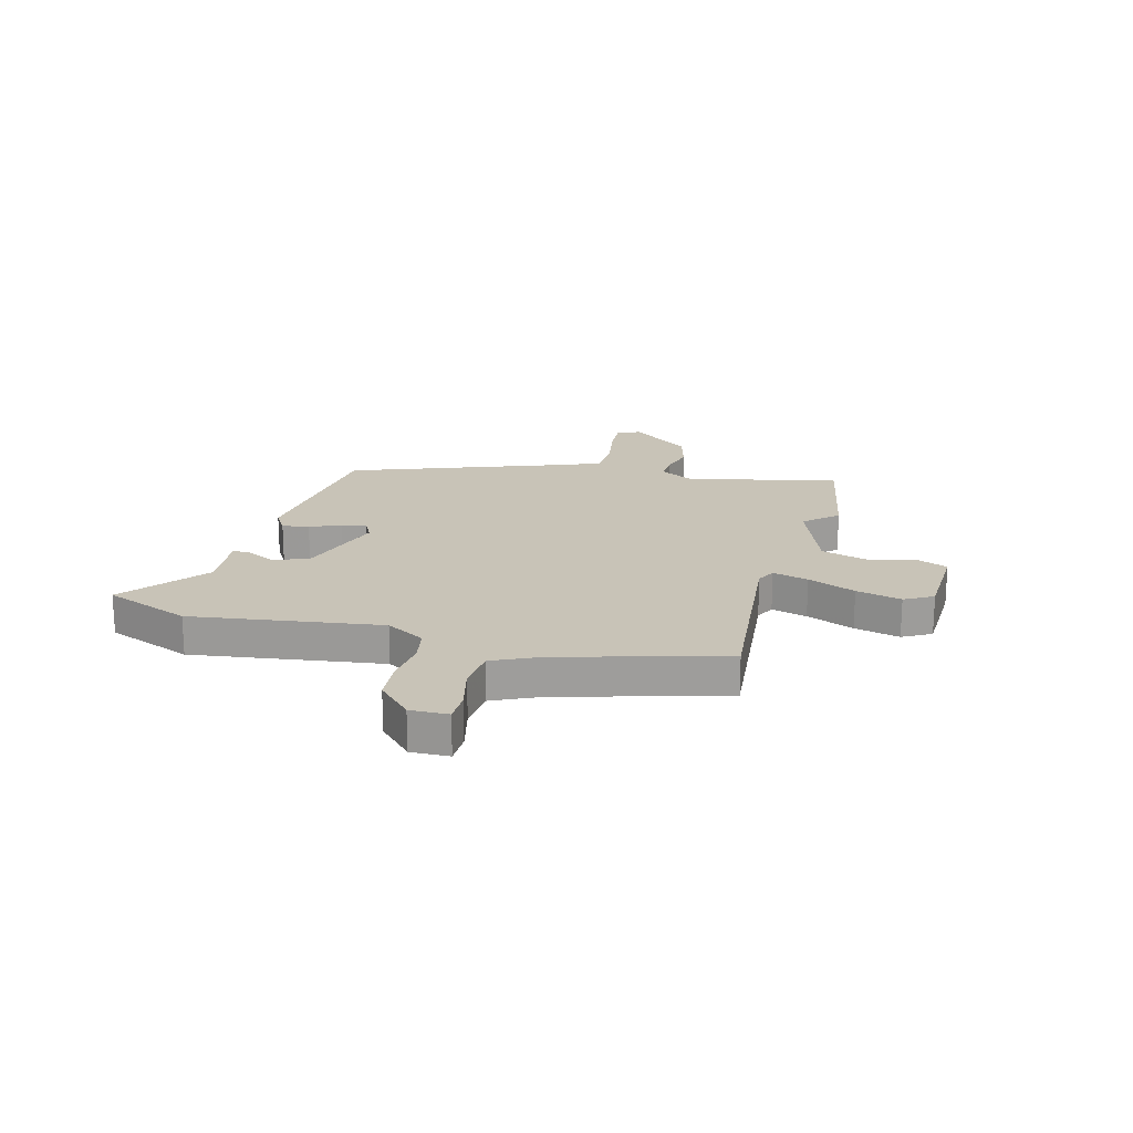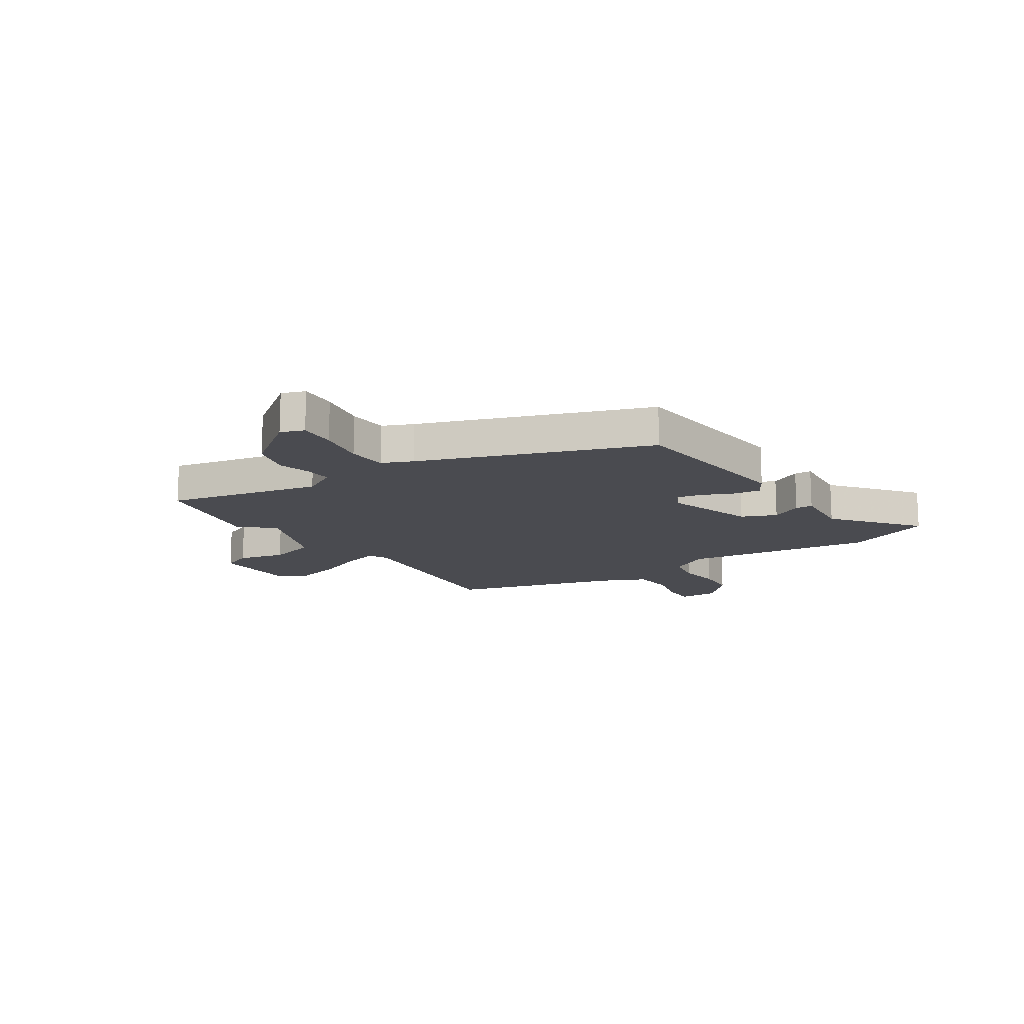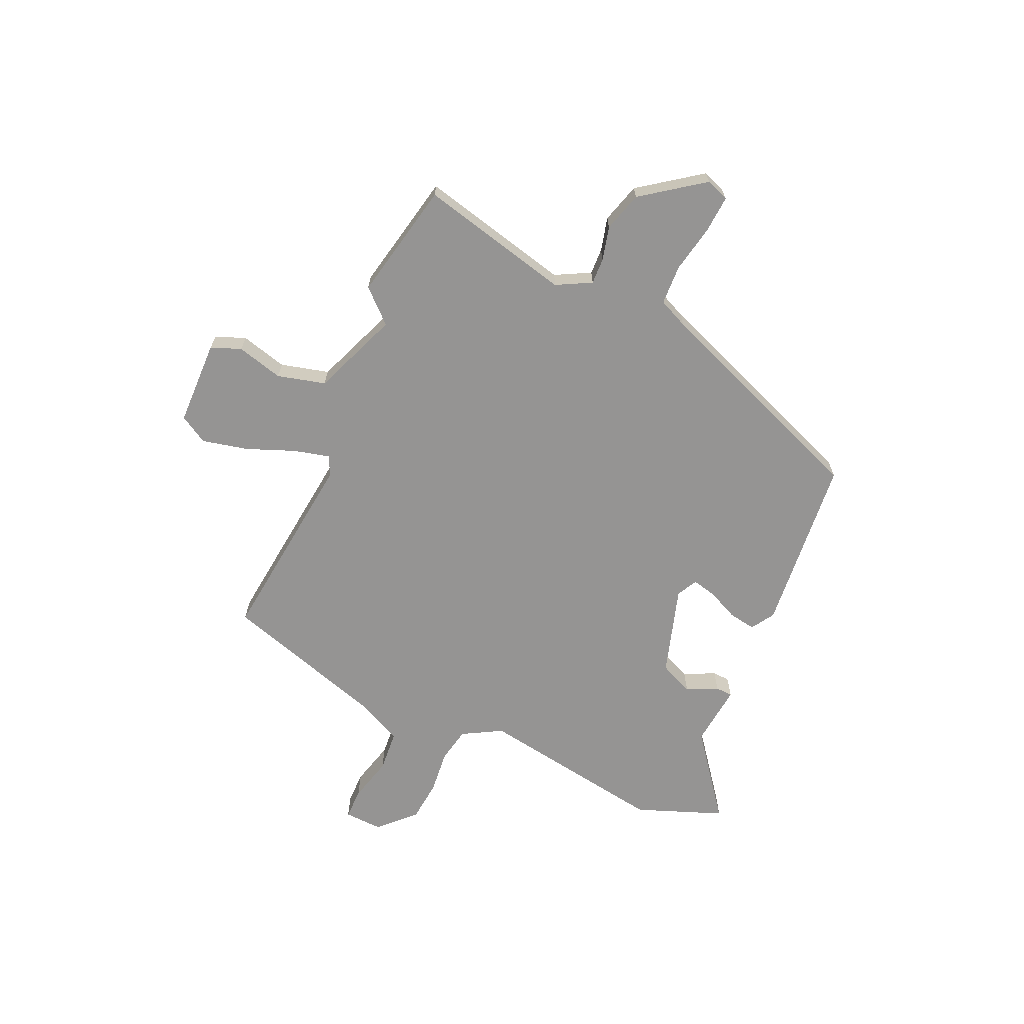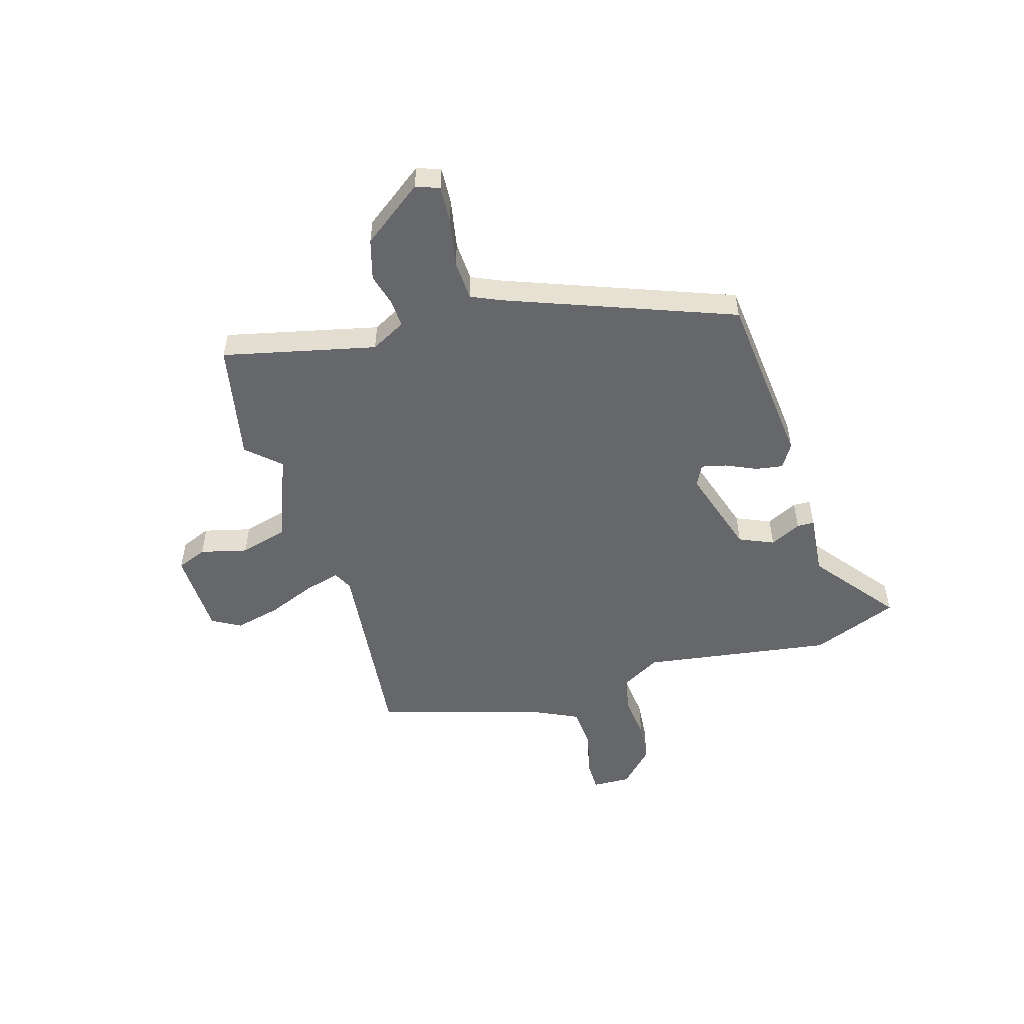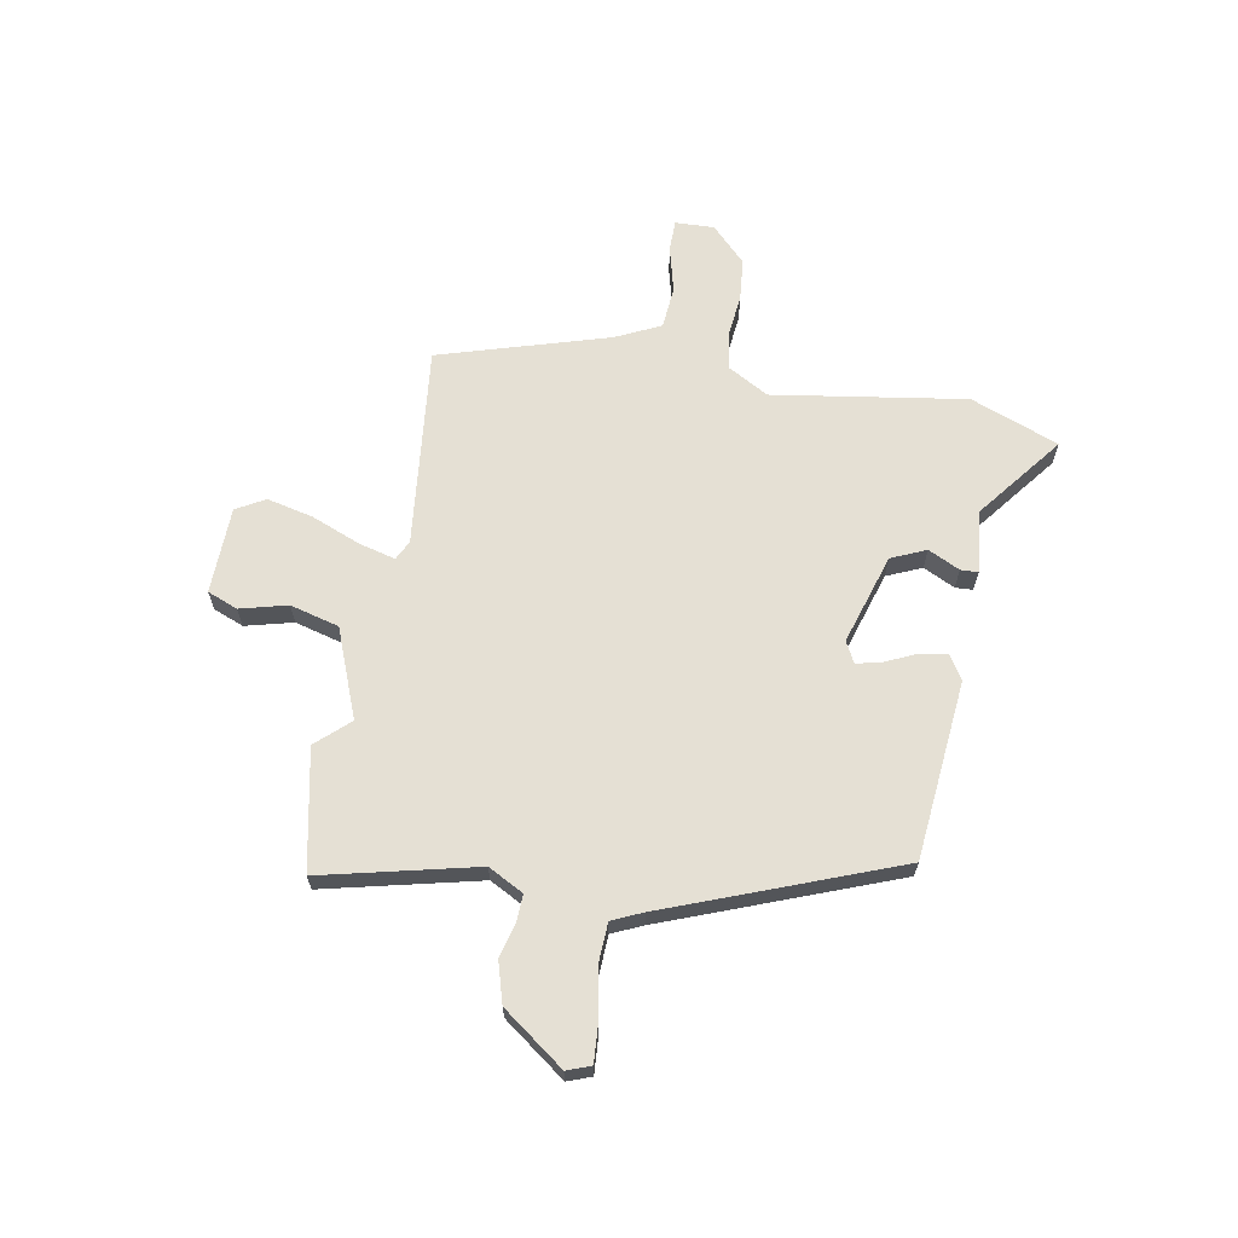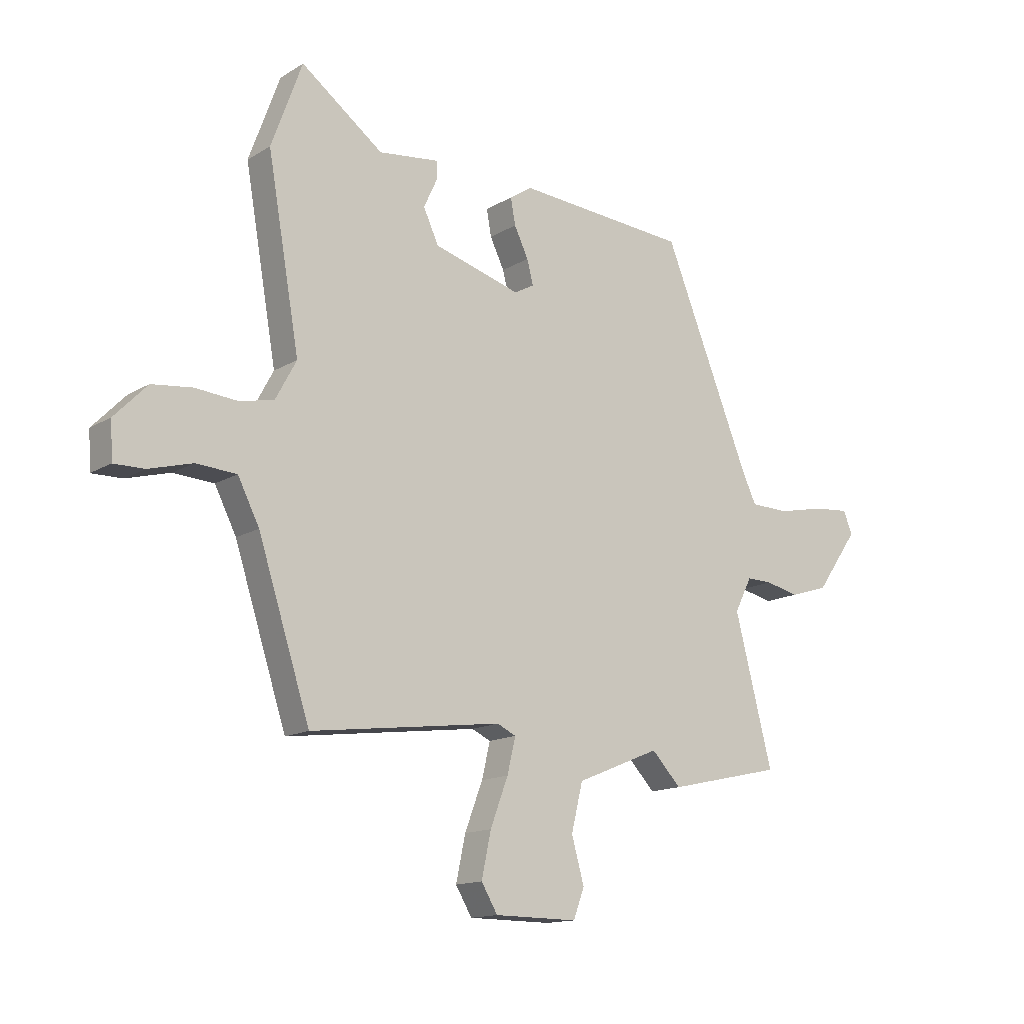
<metadata>
{"format":"obj","ext":"obj","renderer":"f3d","projection":"perspective","resolution":1024,"background":"white","views":[{"elev":19.7,"azim":106.7,"up":"+Y"},{"elev":-14.5,"azim":-54.6,"up":"+Y"},{"elev":-67.2,"azim":-113.2,"up":"+Y"},{"elev":-52.0,"azim":-72.1,"up":"+Y"},{"elev":65.4,"azim":-78.7,"up":"+Y"},{"elev":-14.2,"azim":142.6,"up":"+Z"}]}
</metadata>
<code>
v 0.465 0.07 0.596
v 0.524 0.07 0.434
v 0.463 0.07 0.083
v 0.503 0.07 0.009
v 0.569 0.07 -0.005
v 0.649 0.07 0.002
v 0.726 0.07 -0.007
v 0.788 0.07 -0.071
v 0.784 0.07 -0.142
v 0.726 0.07 -0.141
v 0.643 0.07 -0.118
v 0.566 0.07 -0.123
v 0.525 0.07 -0.204
v 0.426 0.07 -0.511
v 0.06 0.07 -0.464
v 0.024 0.07 -0.481
v 0.04 0.07 -0.548
v 0.074 0.07 -0.638
v 0.092 0.07 -0.723
v 0.061 0.07 -0.775
v -0.098 0.07 -0.776
v -0.119 0.07 -0.72
v -0.095 0.07 -0.634
v -0.117 0.07 -0.544
v -0.277 0.07 -0.478
v -0.333 0.07 -0.537
v -0.552 0.07 -0.488
v -0.48 0.07 -0.207
v -0.513 0.07 -0.142
v -0.562 0.07 -0.143
v -0.625 0.07 -0.158
v -0.699 0.07 -0.135
v -0.78 0.07 -0.02
v -0.763 0.07 0.023
v -0.694 0.07 0.017
v -0.605 0.07 -0.002
v -0.531 0.07 0
v -0.505 0.07 0.055
v -0.338 0.07 0.468
v -0.01 0.07 0.493
v 0.033 0.07 0.465
v 0.024 0.07 0.415
v -0.003 0.07 0.359
v -0.015 0.07 0.313
v 0.023 0.07 0.292
v 0.189 0.07 0.34
v 0.218 0.07 0.403
v 0.191 0.07 0.461
v 0.193 0.07 0.493
v 0.308 0.07 0.479
v 0.465 0 0.596
v 0.524 0 0.434
v 0.463 0 0.083
v 0.503 0 0.009
v 0.569 0 -0.005
v 0.649 0 0.002
v 0.726 0 -0.007
v 0.788 0 -0.071
v 0.784 0 -0.142
v 0.726 0 -0.141
v 0.643 0 -0.118
v 0.566 0 -0.123
v 0.525 0 -0.204
v 0.426 0 -0.511
v 0.06 0 -0.464
v 0.024 0 -0.481
v 0.04 0 -0.548
v 0.074 0 -0.638
v 0.092 0 -0.723
v 0.061 0 -0.775
v -0.098 0 -0.776
v -0.119 0 -0.72
v -0.095 0 -0.634
v -0.117 0 -0.544
v -0.277 0 -0.478
v -0.333 0 -0.537
v -0.552 0 -0.488
v -0.48 0 -0.207
v -0.513 0 -0.142
v -0.562 0 -0.143
v -0.625 0 -0.158
v -0.699 0 -0.135
v -0.78 0 -0.02
v -0.763 0 0.023
v -0.694 0 0.017
v -0.605 0 -0.002
v -0.531 0 0
v -0.505 0 0.055
v -0.338 0 0.468
v -0.01 0 0.493
v 0.033 0 0.465
v 0.024 0 0.415
v -0.003 0 0.359
v -0.015 0 0.313
v 0.023 0 0.292
v 0.189 0 0.34
v 0.218 0 0.403
v 0.191 0 0.461
v 0.193 0 0.493
v 0.308 0 0.479
f 47 48 49 50
f 1 2 3
f 50 1 3
f 47 50 3
f 46 47 3
f 45 46 3 4
f 44 45 4
f 41 42 43
f 40 41 43
f 39 40 43
f 38 39 43
f 37 38 43 44
f 34 35 36
f 33 34 36
f 32 33 36
f 31 32 36
f 30 31 36
f 29 30 36 37
f 37 44 4
f 29 37 4
f 28 29 4
f 25 26 27 28
f 21 22 23
f 20 21 23
f 19 20 23
f 18 19 23
f 17 18 23
f 16 17 23 24
f 28 4 5
f 25 28 5
f 24 25 5
f 16 24 5
f 15 16 5
f 9 10 11
f 8 9 11
f 7 8 11
f 6 7 11
f 5 6 11
f 5 11 12
f 13 14 15 5
f 5 12 13
f 100 99 98 97
f 53 52 51
f 53 51 100
f 53 100 97
f 53 97 96
f 54 53 96 95
f 54 95 94
f 93 92 91
f 93 91 90
f 93 90 89
f 93 89 88
f 94 93 88 87
f 86 85 84
f 86 84 83
f 86 83 82
f 86 82 81
f 86 81 80
f 87 86 80 79
f 54 94 87
f 54 87 79
f 54 79 78
f 78 77 76 75
f 73 72 71
f 73 71 70
f 73 70 69
f 73 69 68
f 73 68 67
f 74 73 67 66
f 55 54 78
f 55 78 75
f 55 75 74
f 55 74 66
f 55 66 65
f 61 60 59
f 61 59 58
f 61 58 57
f 61 57 56
f 61 56 55
f 62 61 55
f 55 65 64 63
f 63 62 55
f 1 51 52 2
f 2 52 53 3
f 3 53 54 4
f 4 54 55 5
f 5 55 56 6
f 6 56 57 7
f 7 57 58 8
f 8 58 59 9
f 9 59 60 10
f 10 60 61 11
f 11 61 62 12
f 12 62 63 13
f 13 63 64 14
f 14 64 65 15
f 15 65 66 16
f 16 66 67 17
f 17 67 68 18
f 18 68 69 19
f 19 69 70 20
f 20 70 71 21
f 21 71 72 22
f 22 72 73 23
f 23 73 74 24
f 24 74 75 25
f 25 75 76 26
f 26 76 77 27
f 27 77 78 28
f 28 78 79 29
f 29 79 80 30
f 30 80 81 31
f 31 81 82 32
f 32 82 83 33
f 33 83 84 34
f 34 84 85 35
f 35 85 86 36
f 36 86 87 37
f 37 87 88 38
f 38 88 89 39
f 39 89 90 40
f 40 90 91 41
f 41 91 92 42
f 42 92 93 43
f 43 93 94 44
f 44 94 95 45
f 45 95 96 46
f 46 96 97 47
f 47 97 98 48
f 48 98 99 49
f 49 99 100 50
f 50 100 51 1

</code>
